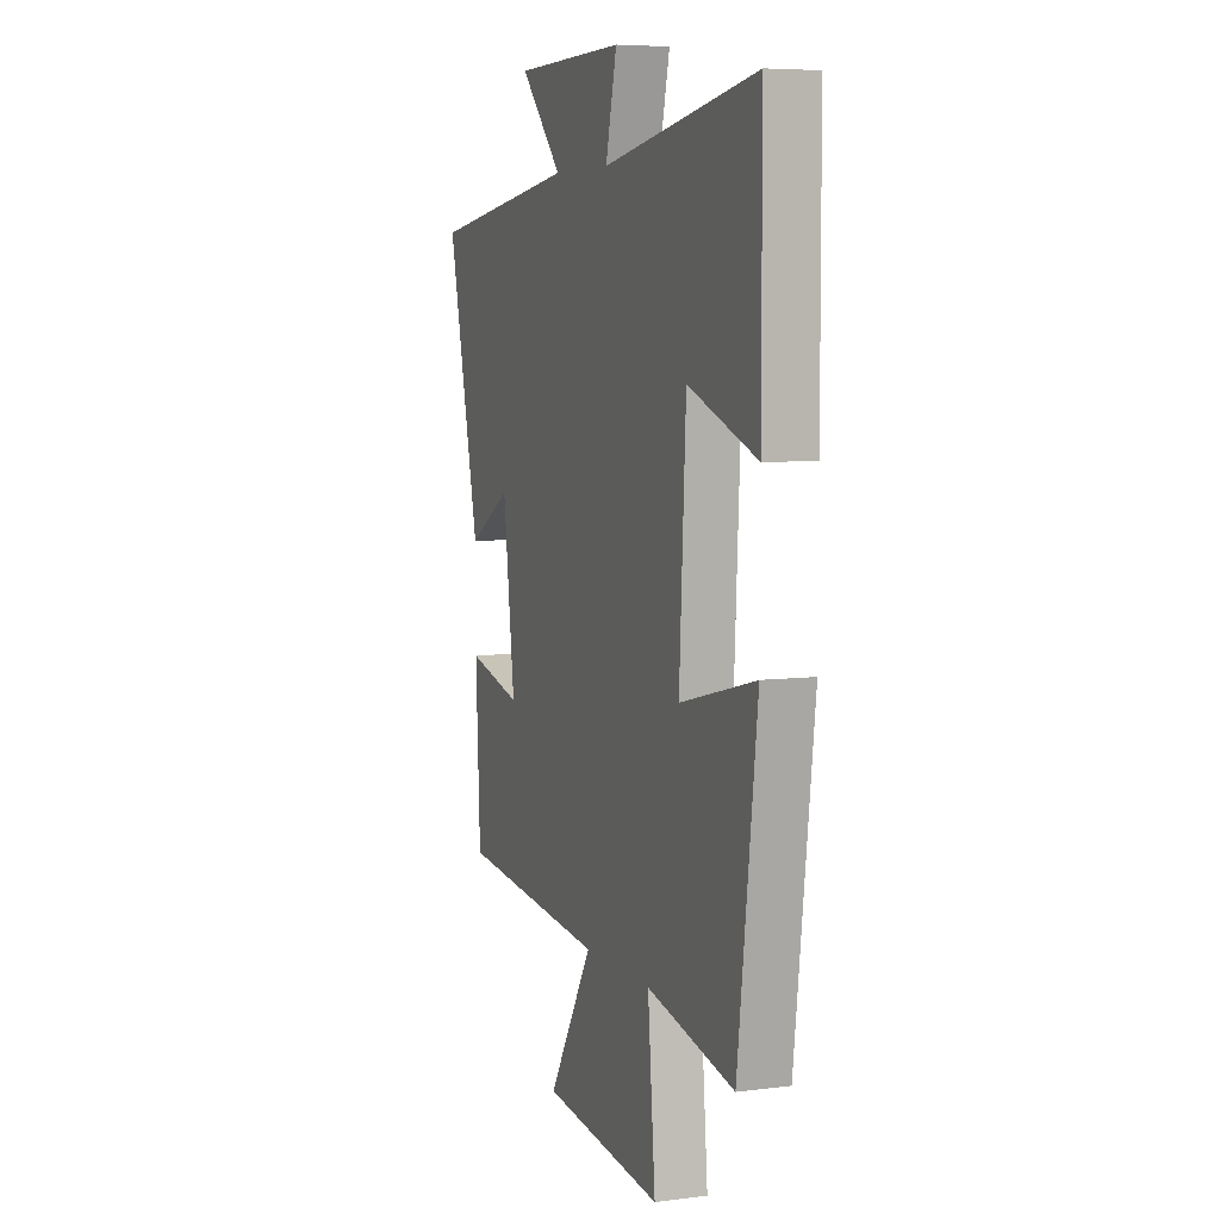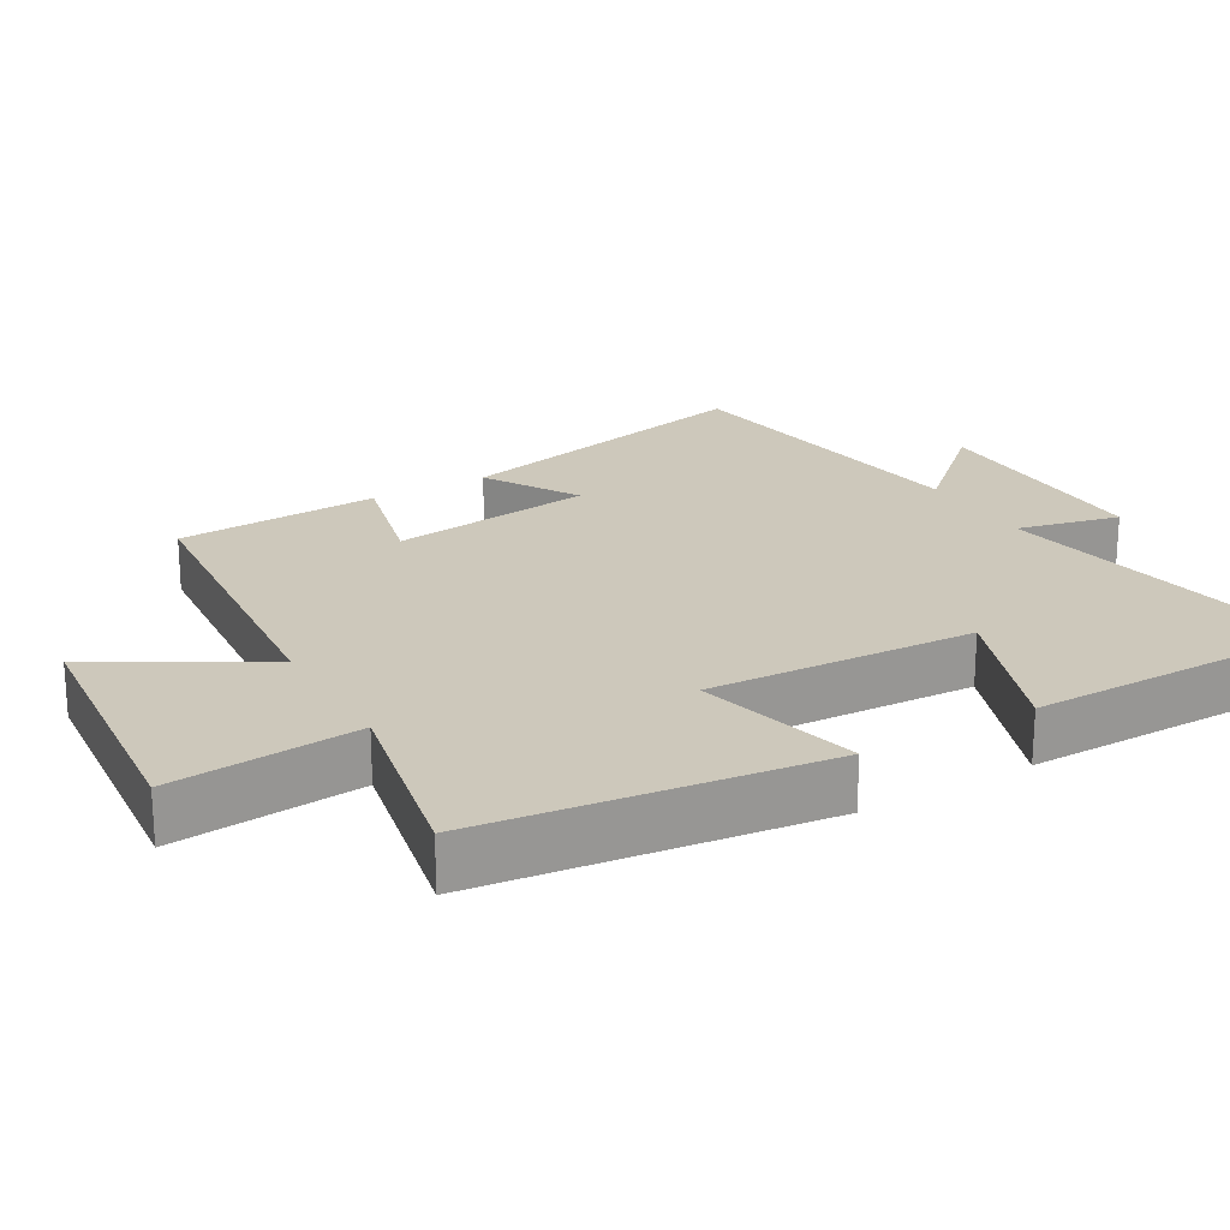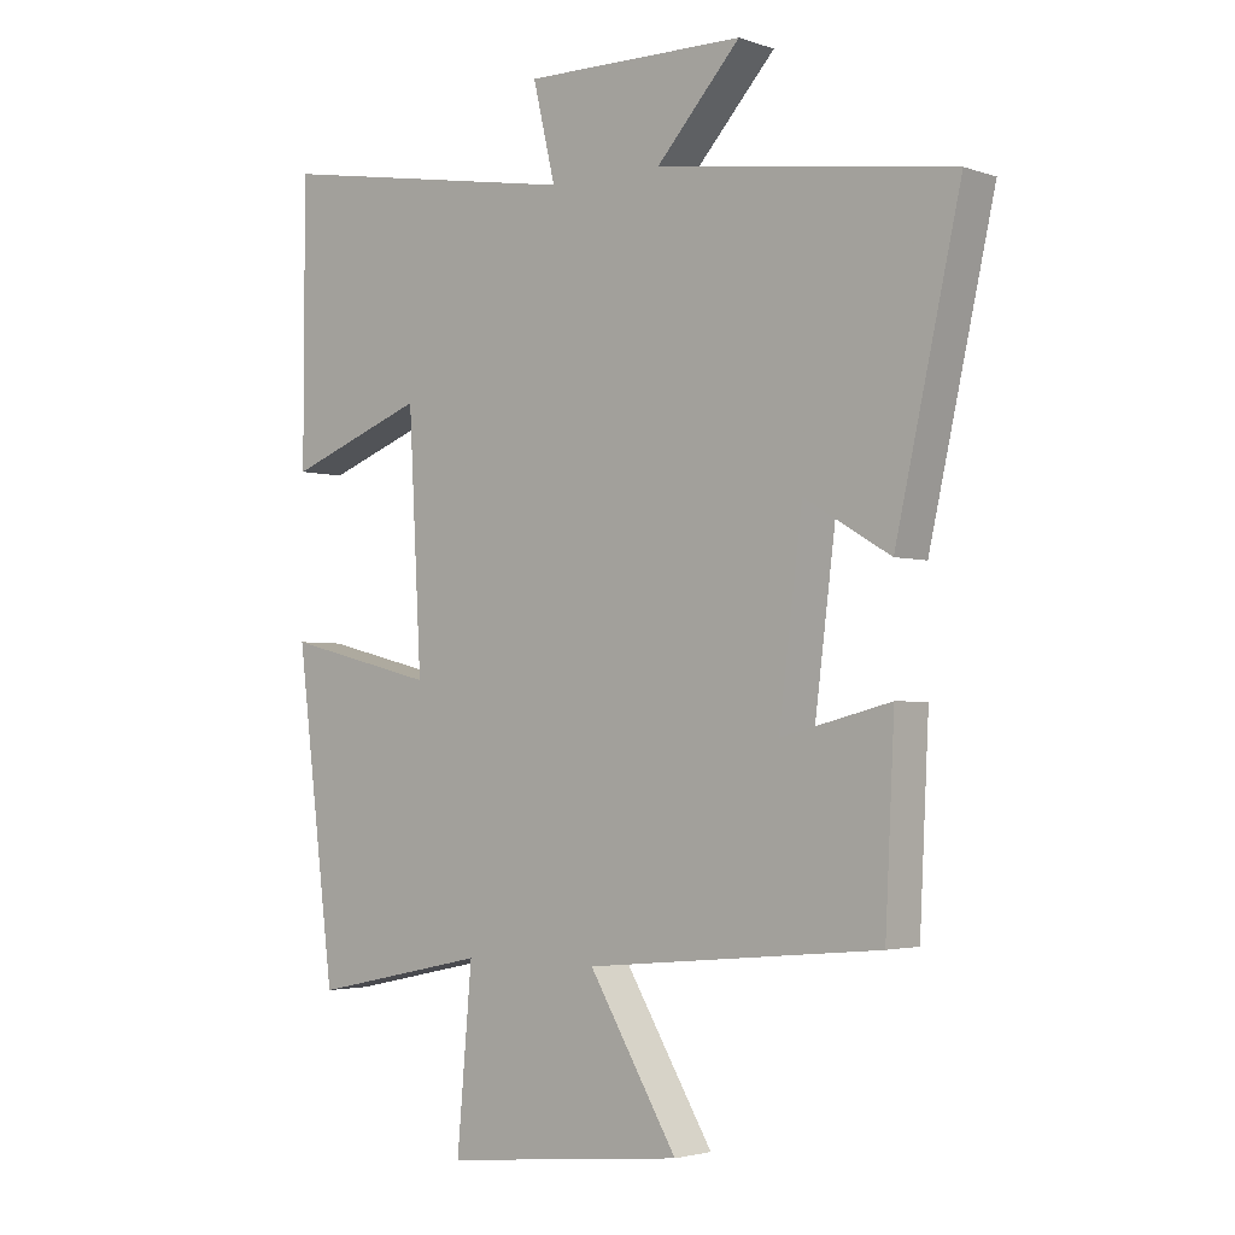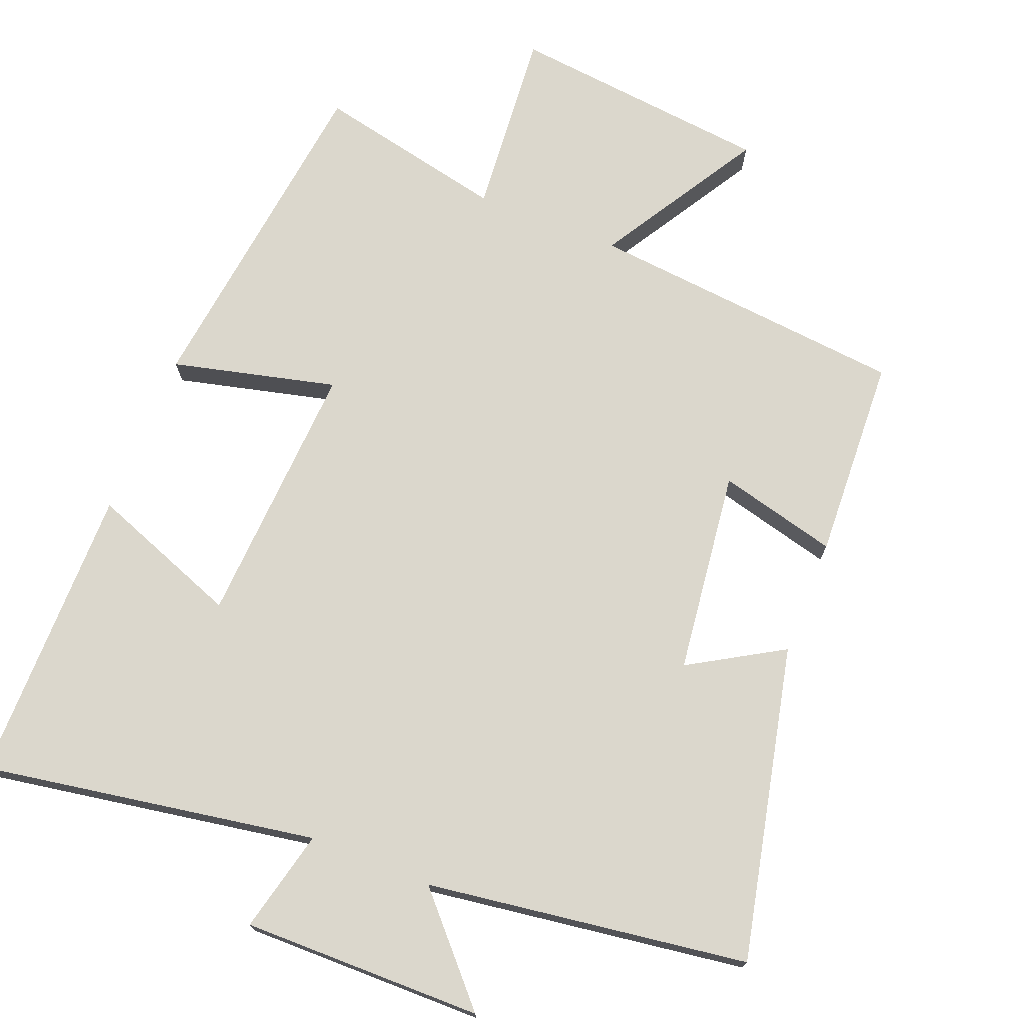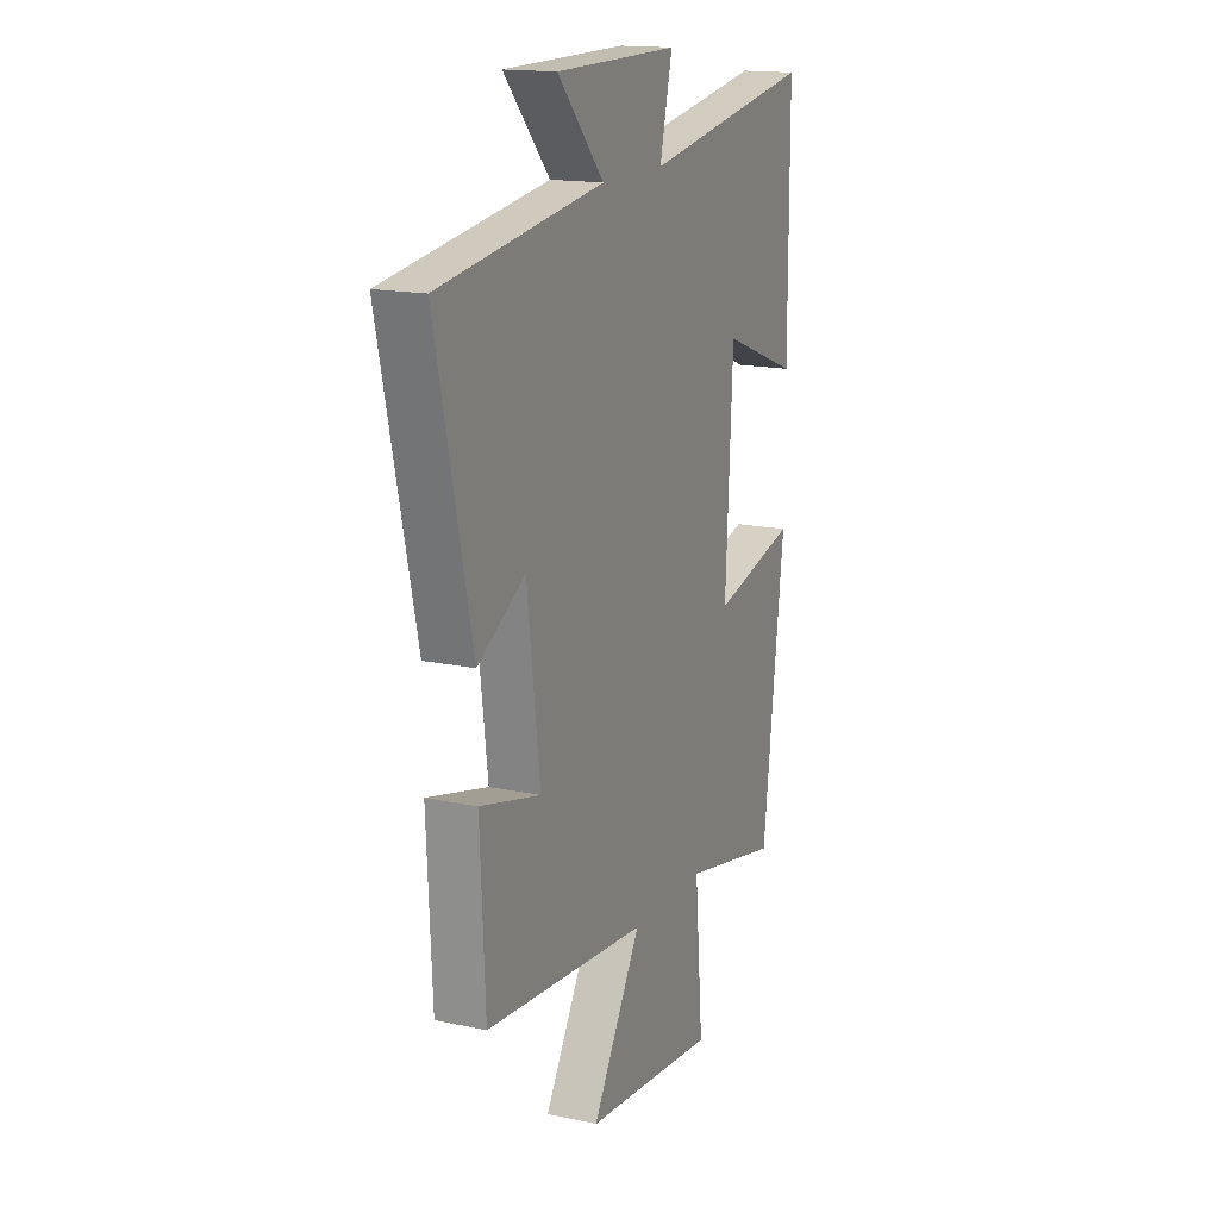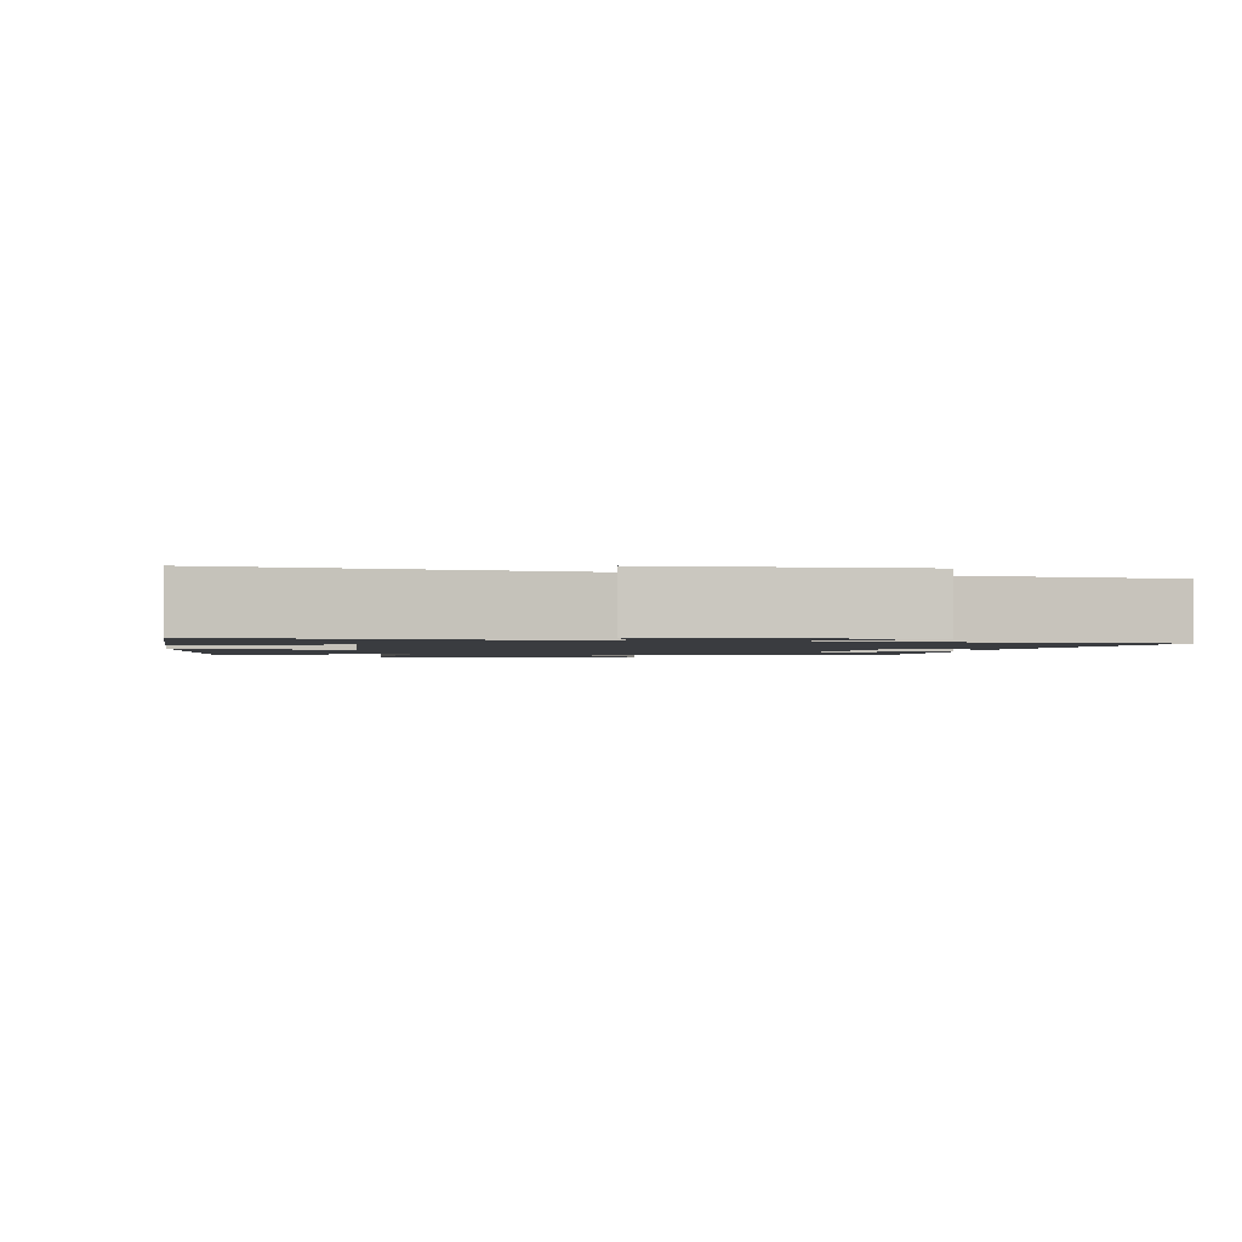
<metadata>
{"format":"obj","ext":"obj","renderer":"f3d","projection":"perspective","resolution":1024,"background":"white","views":[{"elev":6.4,"azim":-110.9,"up":"+Z"},{"elev":22.0,"azim":-120.3,"up":"+Y"},{"elev":-2.8,"azim":40.7,"up":"+Z"},{"elev":73.2,"azim":21.8,"up":"+Y"},{"elev":16.1,"azim":113.9,"up":"+Z"},{"elev":-1.5,"azim":-8.8,"up":"+Y"}]}
</metadata>
<code>
v 0.599 0.07 0.435
v 0.5 0.07 -0.006
v 0.369 0.07 0.072
v 0.333 0.07 -0.214
v 0.5 0.07 -0.172
v 0.486 0.07 -0.458
v 0.037 0.07 -0.5
v 0.172 0.07 -0.726
v -0.196 0.07 -0.764
v -0.173 0.07 -0.5
v -0.441 0.07 -0.557
v -0.5 0.07 -0.078
v -0.269 0.07 -0.135
v -0.289 0.07 0.239
v -0.5 0.07 0.16
v -0.499 0.07 0.58
v -0.029 0.07 0.5
v -0.063 0.07 0.644
v 0.275 0.07 0.64
v 0.147 0.07 0.5
v 0.599 0 0.435
v 0.5 0 -0.006
v 0.369 0 0.072
v 0.333 0 -0.214
v 0.5 0 -0.172
v 0.486 0 -0.458
v 0.037 0 -0.5
v 0.172 0 -0.726
v -0.196 0 -0.764
v -0.173 0 -0.5
v -0.441 0 -0.557
v -0.5 0 -0.078
v -0.269 0 -0.135
v -0.289 0 0.239
v -0.5 0 0.16
v -0.499 0 0.58
v -0.029 0 0.5
v -0.063 0 0.644
v 0.275 0 0.64
v 0.147 0 0.5
f 17 18 19 20
f 17 20 1 2
f 14 15 16 17
f 13 14 17
f 10 11 12 13
f 10 13 17
f 7 8 9 10
f 4 5 6 7
f 3 4 7 10
f 17 2 3
f 3 10 17
f 40 39 38 37
f 22 21 40 37
f 37 36 35 34
f 37 34 33
f 33 32 31 30
f 37 33 30
f 30 29 28 27
f 27 26 25 24
f 30 27 24 23
f 23 22 37
f 37 30 23
f 1 21 22 2
f 2 22 23 3
f 3 23 24 4
f 4 24 25 5
f 5 25 26 6
f 6 26 27 7
f 7 27 28 8
f 8 28 29 9
f 9 29 30 10
f 10 30 31 11
f 11 31 32 12
f 12 32 33 13
f 13 33 34 14
f 14 34 35 15
f 15 35 36 16
f 16 36 37 17
f 17 37 38 18
f 18 38 39 19
f 19 39 40 20
f 20 40 21 1

</code>
